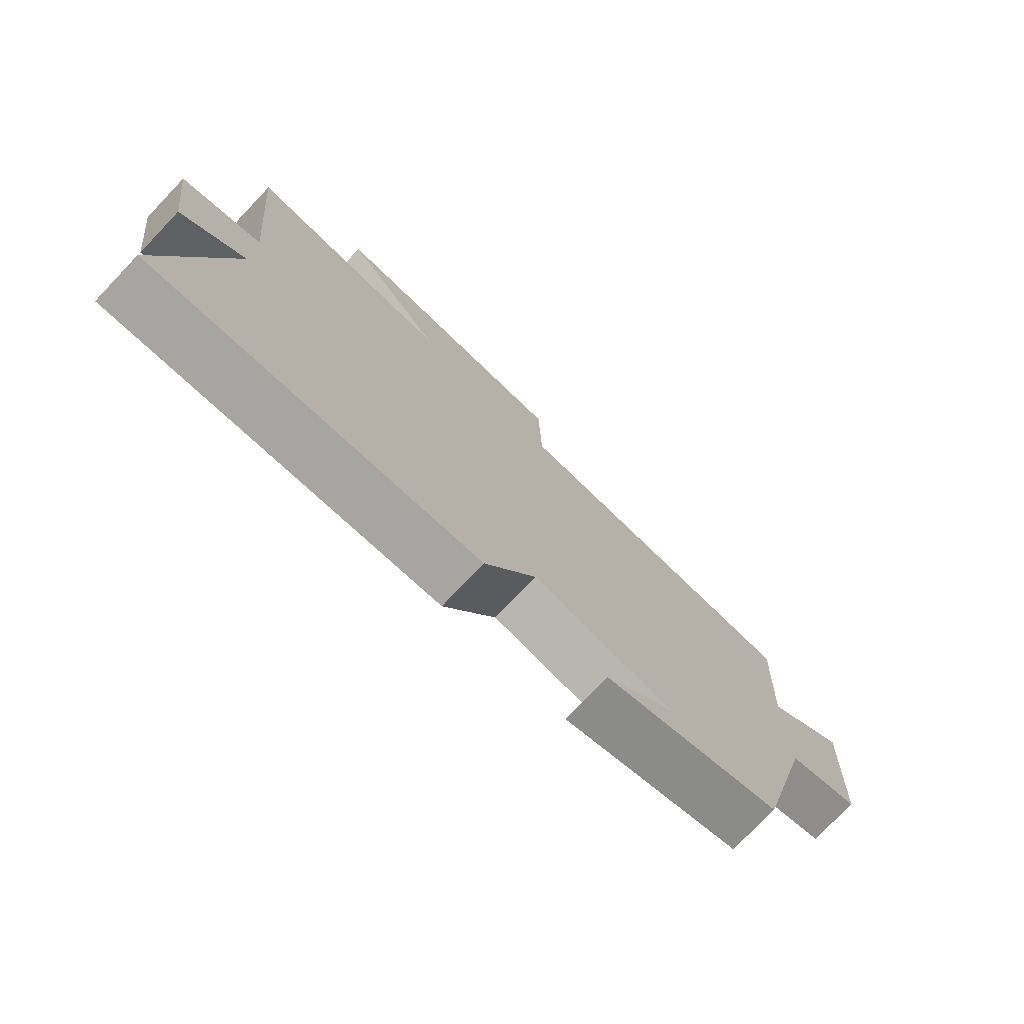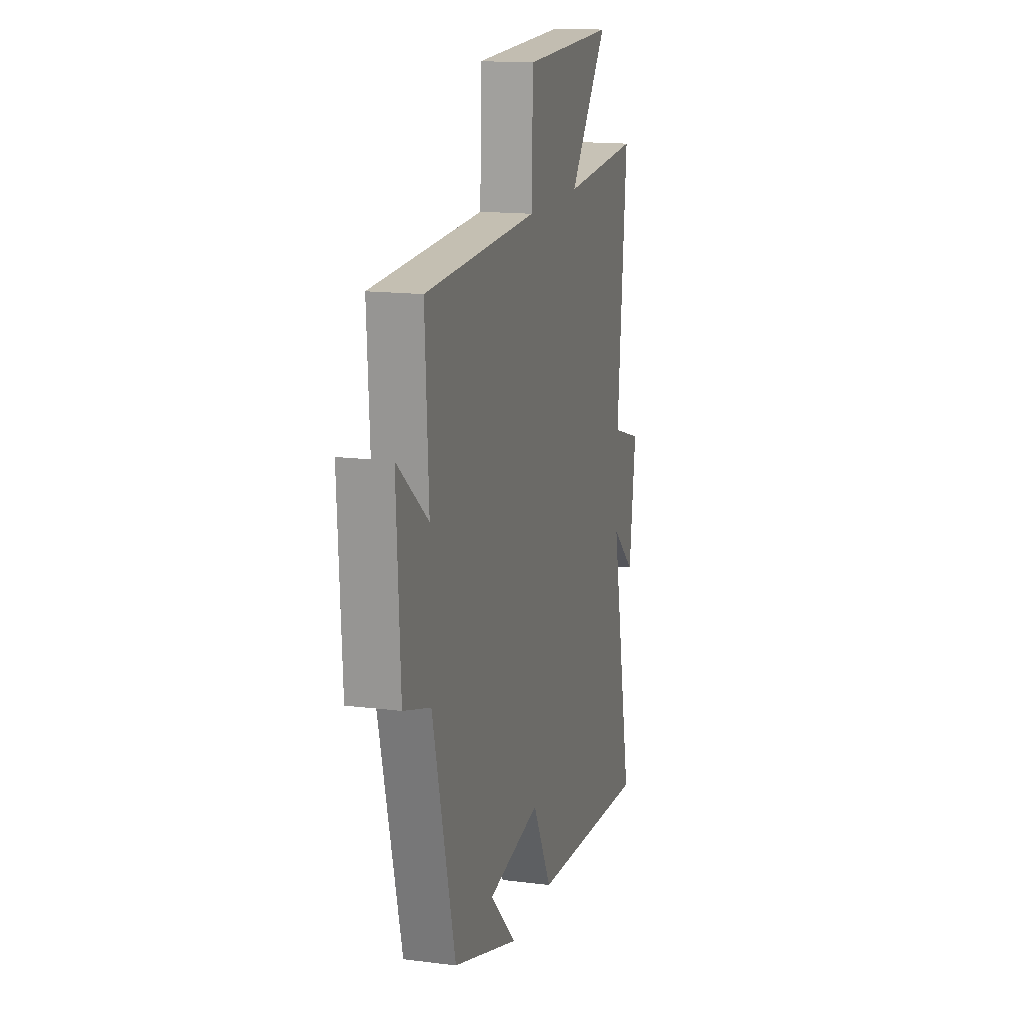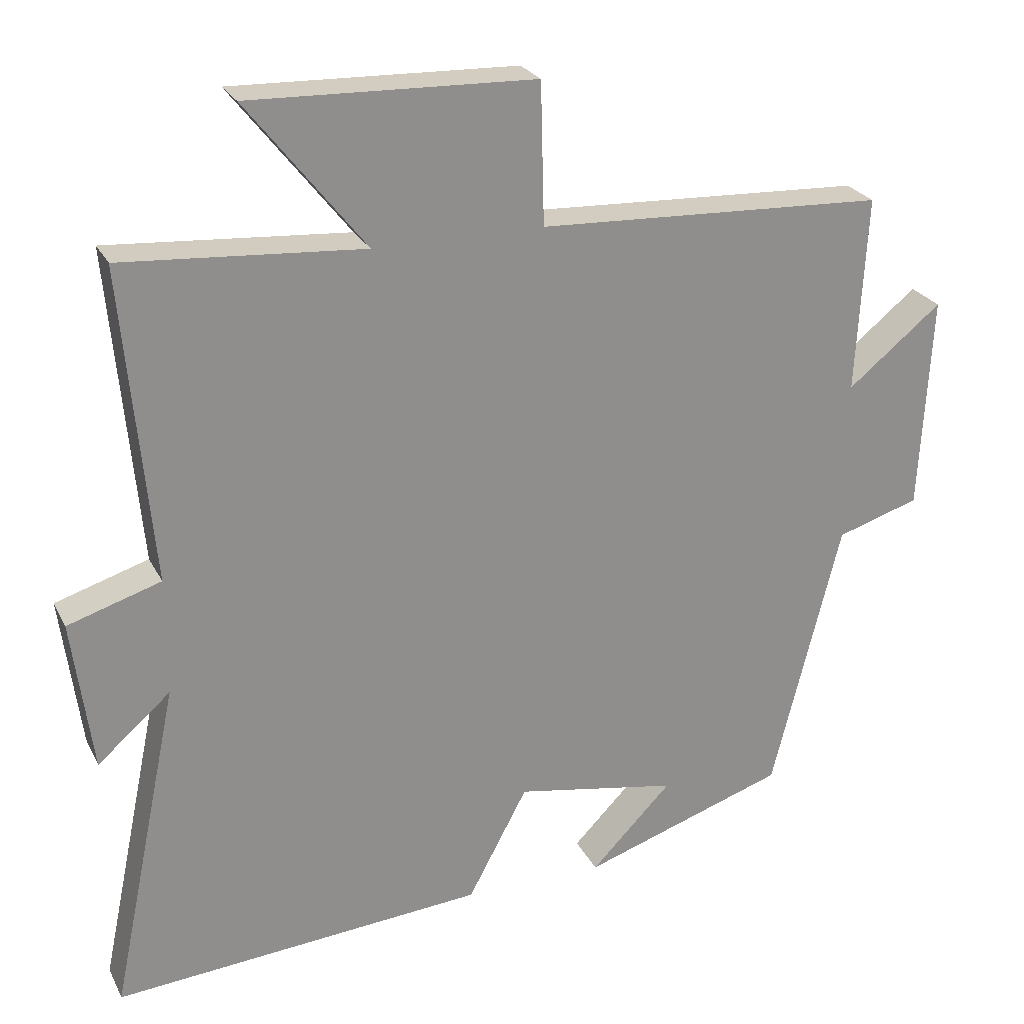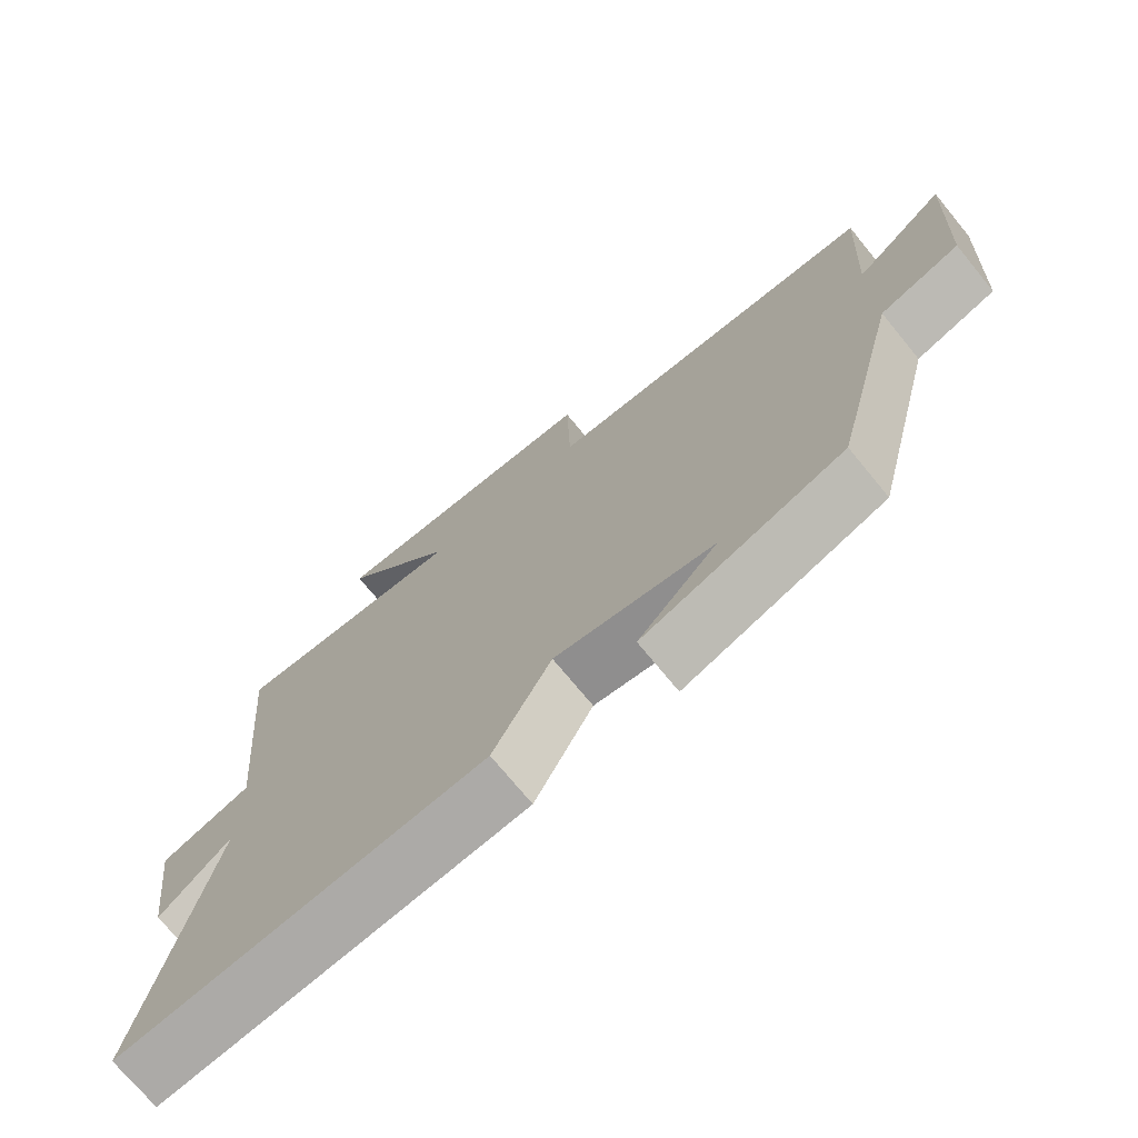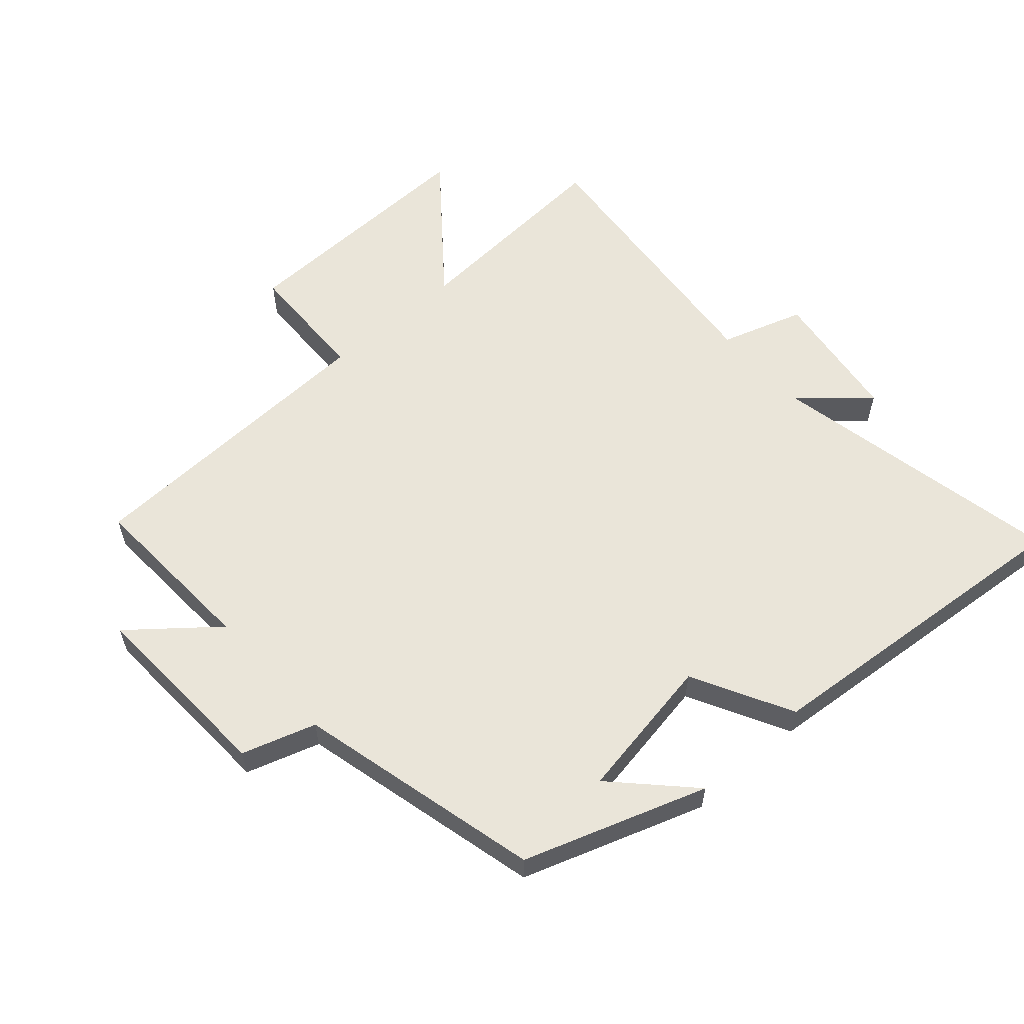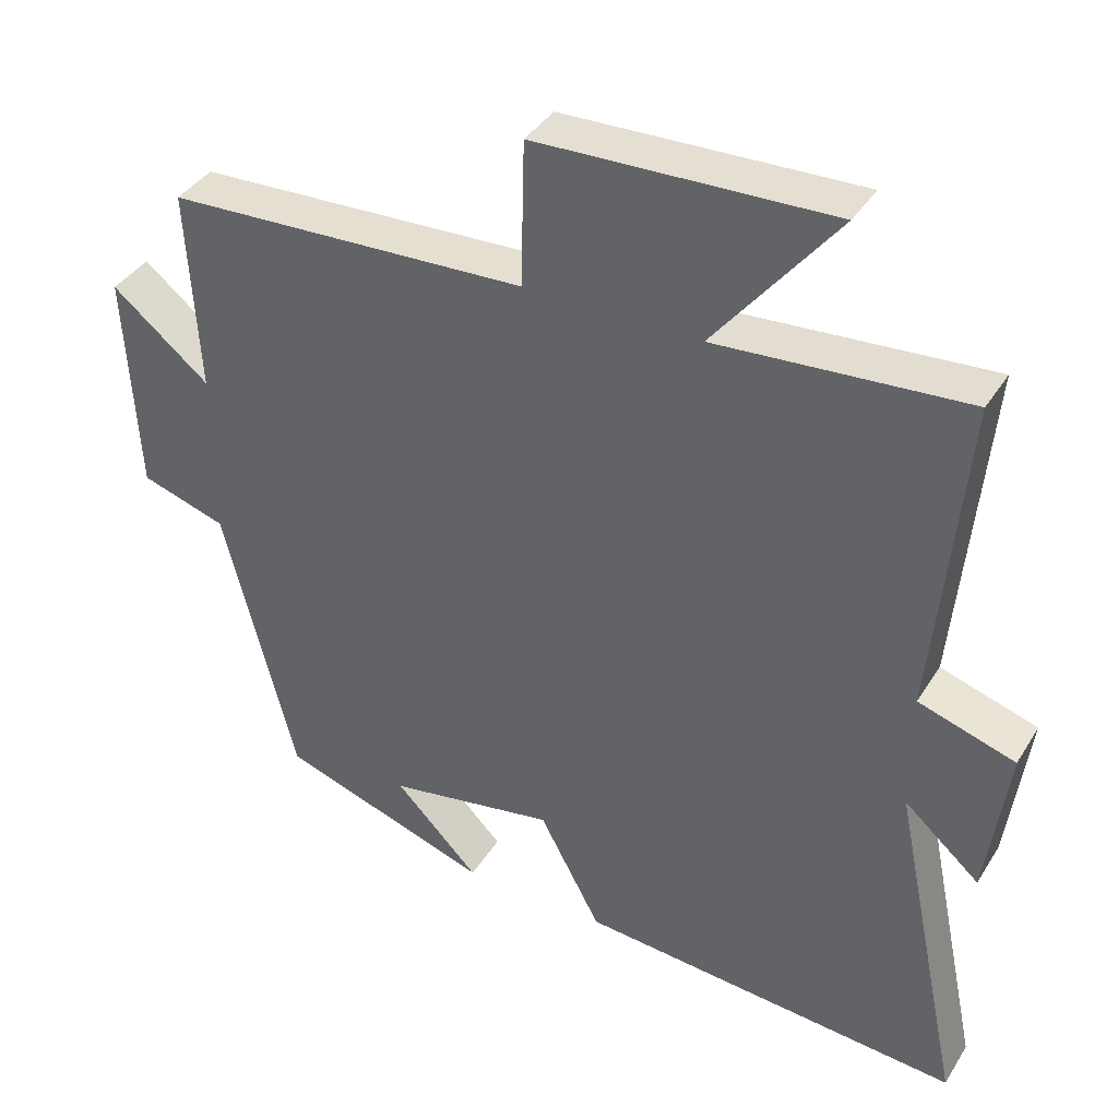
<metadata>
{"format":"obj","ext":"obj","renderer":"f3d","projection":"perspective","resolution":1024,"background":"white","views":[{"elev":-76.6,"azim":-43.6,"up":"+Z"},{"elev":15.4,"azim":105.1,"up":"+Z"},{"elev":24.9,"azim":-21.6,"up":"+Z"},{"elev":-72.8,"azim":39.4,"up":"+Z"},{"elev":58.3,"azim":138.8,"up":"+Y"},{"elev":38.7,"azim":-151.3,"up":"+Z"}]}
</metadata>
<code>
v 0.404 0.07 -0.405
v 0.119 0.07 -0.5
v 0.232 0.07 -0.385
v 0.006 0.07 -0.345
v -0.077 0.07 -0.5
v -0.596 0.07 -0.542
v -0.5 0.07 -0.079
v -0.602 0.07 -0.168
v -0.63 0.07 0.044
v -0.5 0.07 0.085
v -0.54 0.07 0.524
v -0.205 0.07 0.5
v -0.37 0.07 0.708
v 0.026 0.07 0.696
v 0.031 0.07 0.5
v 0.515 0.07 0.479
v 0.5 0.07 0.206
v 0.631 0.07 0.312
v 0.615 0.07 0.012
v 0.5 0.07 -0.024
v 0.404 0 -0.405
v 0.119 0 -0.5
v 0.232 0 -0.385
v 0.006 0 -0.345
v -0.077 0 -0.5
v -0.596 0 -0.542
v -0.5 0 -0.079
v -0.602 0 -0.168
v -0.63 0 0.044
v -0.5 0 0.085
v -0.54 0 0.524
v -0.205 0 0.5
v -0.37 0 0.708
v 0.026 0 0.696
v 0.031 0 0.5
v 0.515 0 0.479
v 0.5 0 0.206
v 0.631 0 0.312
v 0.615 0 0.012
v 0.5 0 -0.024
f 17 18 19 20
f 17 20 1
f 15 16 17 1
f 12 13 14 15
f 12 15 1
f 10 11 12 1
f 7 8 9 10
f 7 10 1
f 4 5 6 7
f 3 4 7 1
f 1 2 3
f 40 39 38 37
f 21 40 37
f 21 37 36 35
f 35 34 33 32
f 21 35 32
f 21 32 31 30
f 30 29 28 27
f 21 30 27
f 27 26 25 24
f 21 27 24 23
f 23 22 21
f 1 21 22 2
f 2 22 23 3
f 3 23 24 4
f 4 24 25 5
f 5 25 26 6
f 6 26 27 7
f 7 27 28 8
f 8 28 29 9
f 9 29 30 10
f 10 30 31 11
f 11 31 32 12
f 12 32 33 13
f 13 33 34 14
f 14 34 35 15
f 15 35 36 16
f 16 36 37 17
f 17 37 38 18
f 18 38 39 19
f 19 39 40 20
f 20 40 21 1

</code>
